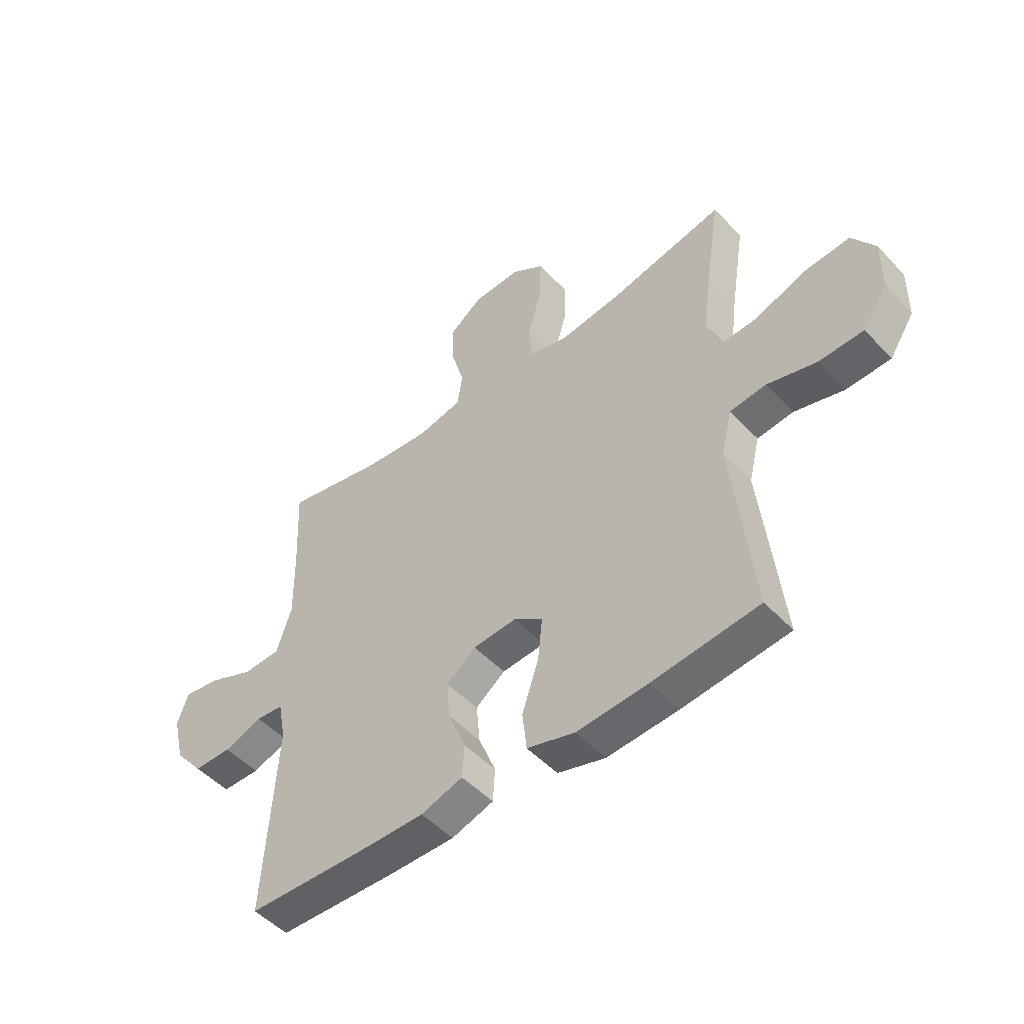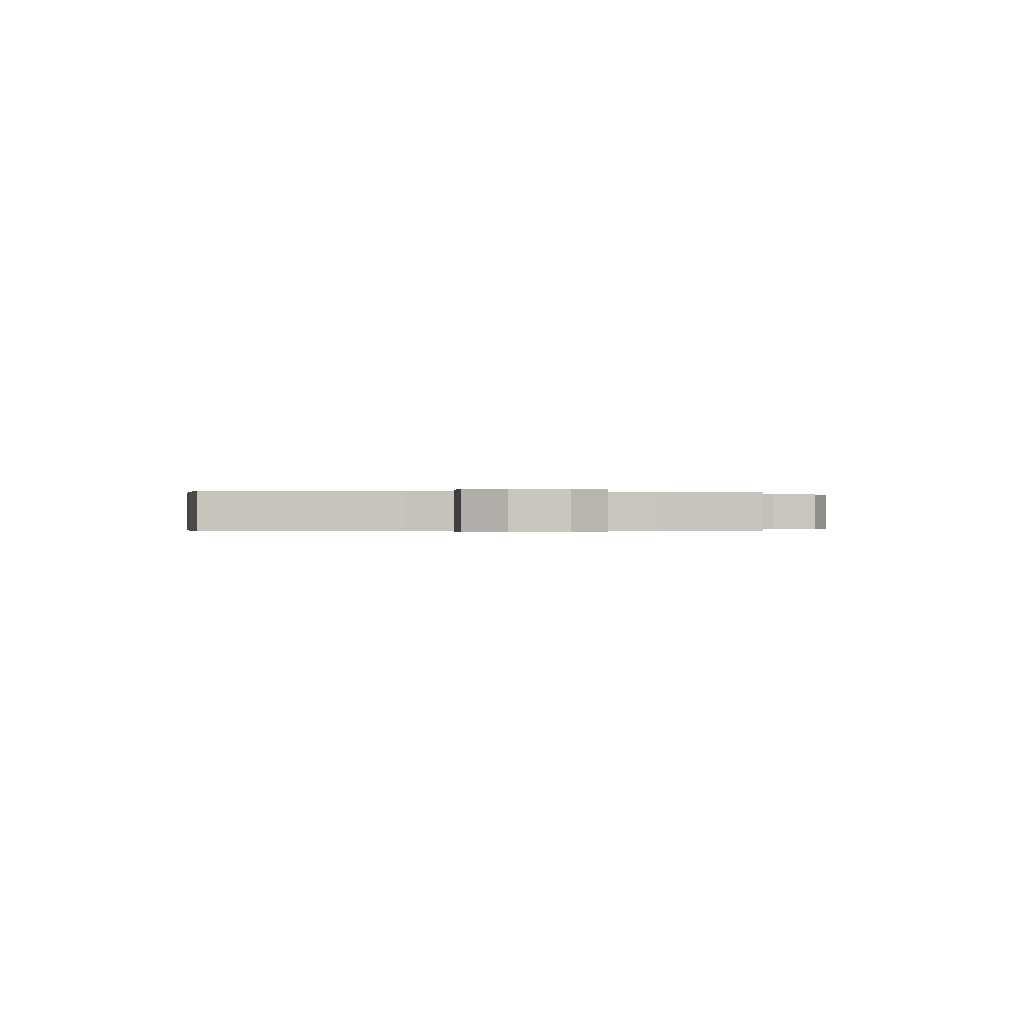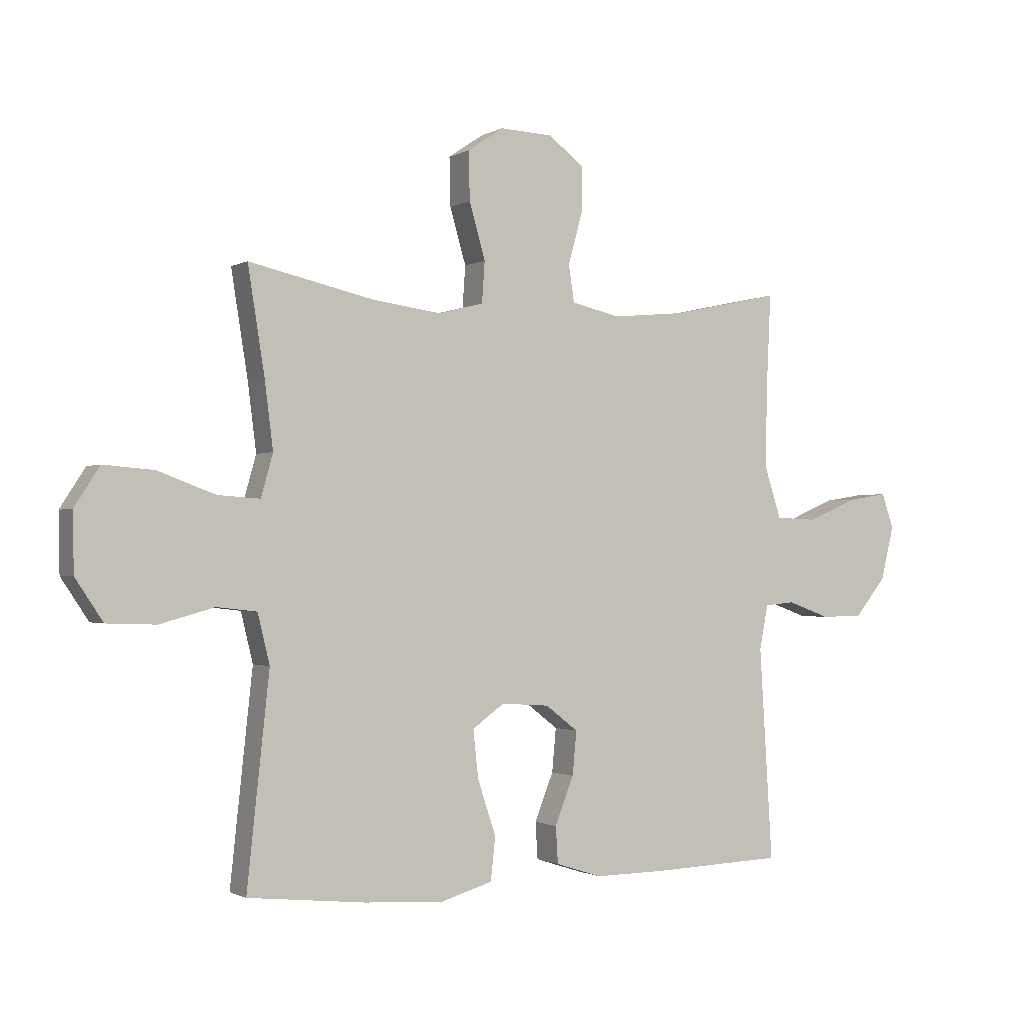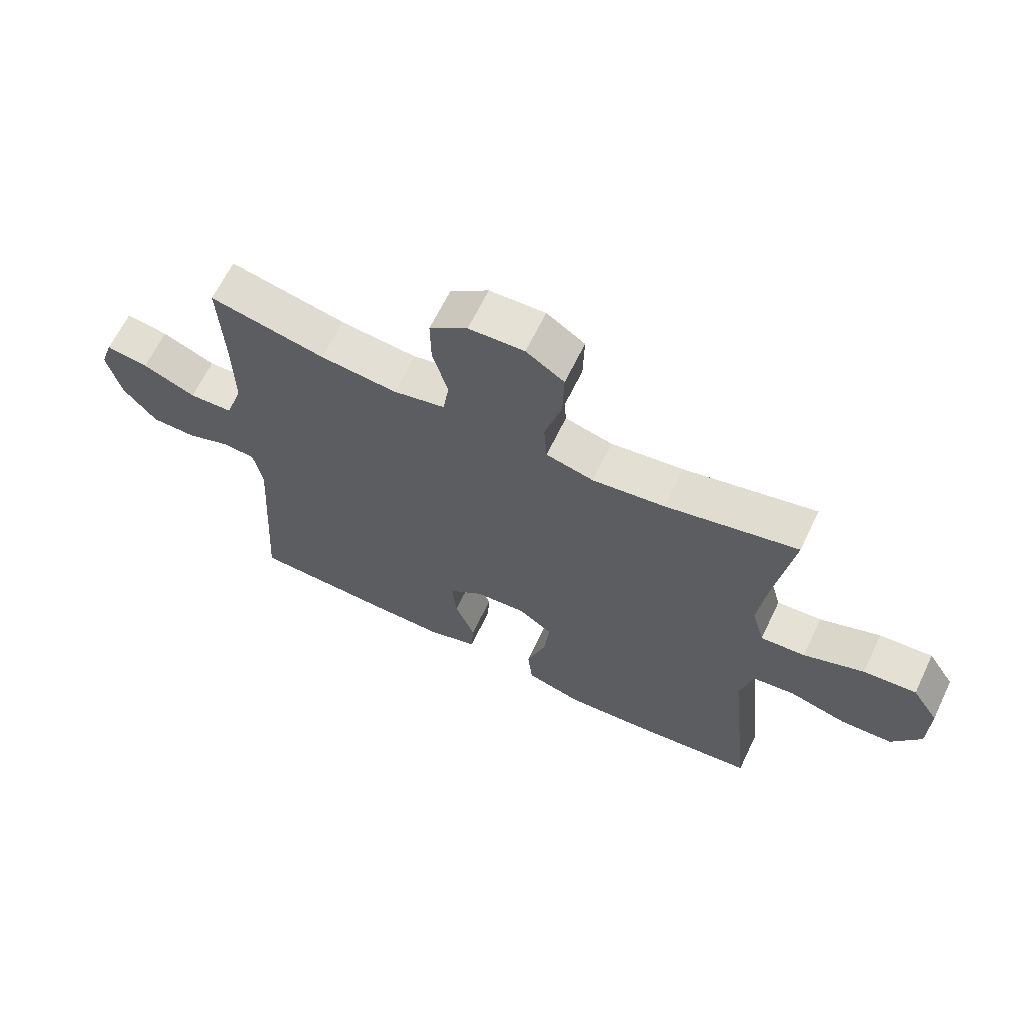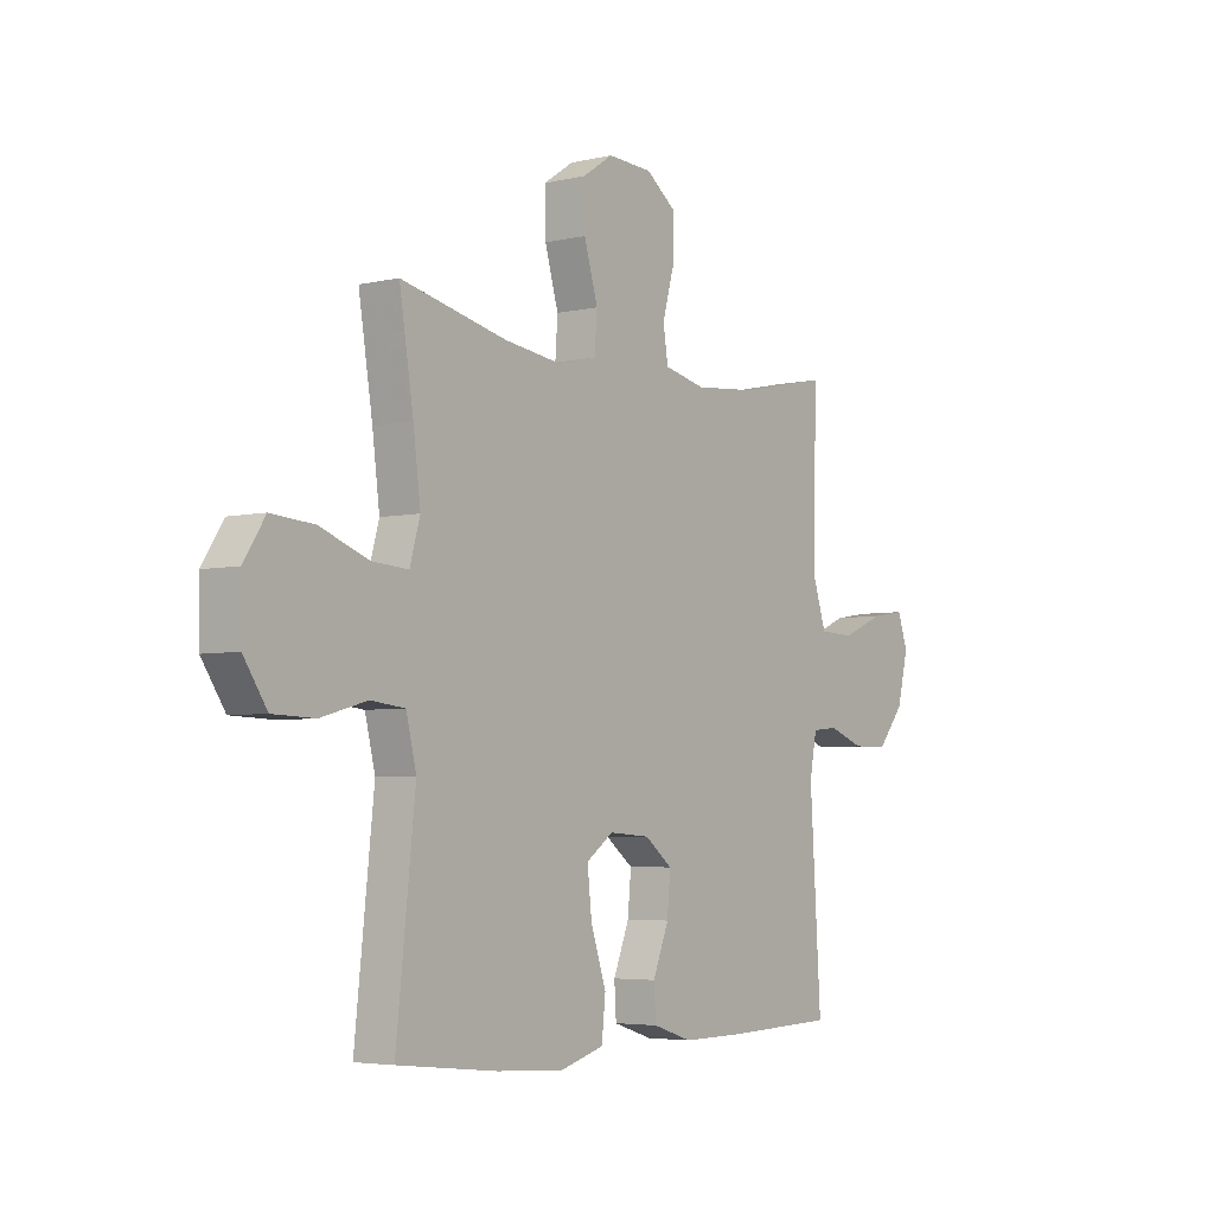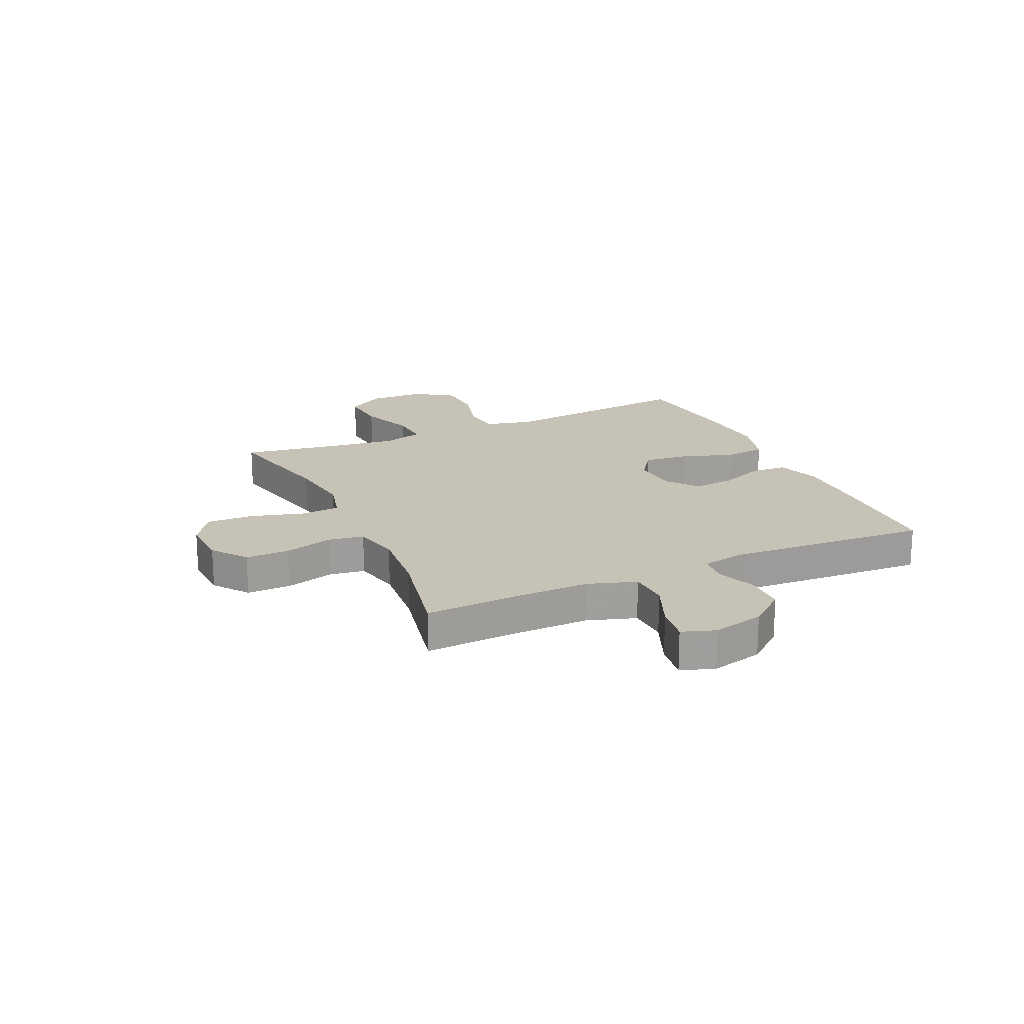
<metadata>
{"format":"obj","ext":"obj","renderer":"f3d","projection":"perspective","resolution":1024,"background":"white","views":[{"elev":-49.8,"azim":-138.9,"up":"+Z"},{"elev":-0.2,"azim":-97.3,"up":"+Y"},{"elev":-1.1,"azim":-28.7,"up":"+Z"},{"elev":64.8,"azim":-154.3,"up":"+Z"},{"elev":-4.6,"azim":-53.4,"up":"+Z"},{"elev":19.3,"azim":65.4,"up":"+Y"}]}
</metadata>
<code>
v -0.5 0.07 -0.5
v -0.475 0.07 -0.267
v -0.461 0.07 -0.138
v -0.482 0.07 -0.052
v -0.552 0.07 -0.044
v -0.647 0.07 -0.07
v -0.733 0.07 -0.067
v -0.781 0.07 0.005
v -0.783 0.07 0.107
v -0.739 0.07 0.175
v -0.651 0.07 0.168
v -0.551 0.07 0.131
v -0.477 0.07 0.126
v -0.456 0.07 0.2
v -0.471 0.07 0.318
v -0.5 0.07 0.5
v -0.281 0.07 0.451
v -0.161 0.07 0.435
v -0.082 0.07 0.455
v -0.077 0.07 0.527
v -0.105 0.07 0.624
v -0.107 0.07 0.709
v -0.044 0.07 0.751
v 0.048 0.07 0.747
v 0.111 0.07 0.7
v 0.11 0.07 0.62
v 0.085 0.07 0.531
v 0.095 0.07 0.466
v 0.181 0.07 0.447
v 0.308 0.07 0.459
v 0.5 0.07 0.5
v 0.492 0.07 0.329
v 0.49 0.07 0.193
v 0.519 0.07 0.104
v 0.592 0.07 0.101
v 0.68 0.07 0.138
v 0.75 0.07 0.149
v 0.771 0.07 0.088
v 0.748 0.07 -0.006
v 0.693 0.07 -0.073
v 0.619 0.07 -0.074
v 0.545 0.07 -0.047
v 0.492 0.07 -0.052
v 0.477 0.07 -0.129
v 0.5 0.07 -0.5
v 0.268 0.07 -0.508
v 0.144 0.07 -0.509
v 0.063 0.07 -0.483
v 0.059 0.07 -0.419
v 0.092 0.07 -0.336
v 0.099 0.07 -0.26
v 0.042 0.07 -0.216
v -0.042 0.07 -0.21
v -0.098 0.07 -0.25
v -0.089 0.07 -0.333
v -0.057 0.07 -0.429
v -0.065 0.07 -0.504
v -0.157 0.07 -0.531
v -0.295 0.07 -0.522
v -0.5 0 -0.5
v -0.475 0 -0.267
v -0.461 0 -0.138
v -0.482 0 -0.052
v -0.552 0 -0.044
v -0.647 0 -0.07
v -0.733 0 -0.067
v -0.781 0 0.005
v -0.783 0 0.107
v -0.739 0 0.175
v -0.651 0 0.168
v -0.551 0 0.131
v -0.477 0 0.126
v -0.456 0 0.2
v -0.471 0 0.318
v -0.5 0 0.5
v -0.281 0 0.451
v -0.161 0 0.435
v -0.082 0 0.455
v -0.077 0 0.527
v -0.105 0 0.624
v -0.107 0 0.709
v -0.044 0 0.751
v 0.048 0 0.747
v 0.111 0 0.7
v 0.11 0 0.62
v 0.085 0 0.531
v 0.095 0 0.466
v 0.181 0 0.447
v 0.308 0 0.459
v 0.5 0 0.5
v 0.492 0 0.329
v 0.49 0 0.193
v 0.519 0 0.104
v 0.592 0 0.101
v 0.68 0 0.138
v 0.75 0 0.149
v 0.771 0 0.088
v 0.748 0 -0.006
v 0.693 0 -0.073
v 0.619 0 -0.074
v 0.545 0 -0.047
v 0.492 0 -0.052
v 0.477 0 -0.129
v 0.5 0 -0.5
v 0.268 0 -0.508
v 0.144 0 -0.509
v 0.063 0 -0.483
v 0.059 0 -0.419
v 0.092 0 -0.336
v 0.099 0 -0.26
v 0.042 0 -0.216
v -0.042 0 -0.21
v -0.098 0 -0.25
v -0.089 0 -0.333
v -0.057 0 -0.429
v -0.065 0 -0.504
v -0.157 0 -0.531
v -0.295 0 -0.522
f 55 56 57 58
f 54 55 58 59
f 47 48 49 50
f 47 50 51
f 44 45 46 47
f 43 44 47 51
f 39 40 41 42
f 39 42 43
f 38 39 43
f 35 36 37 38
f 34 35 38 43
f 33 34 43 51
f 30 31 32
f 29 30 32 33
f 28 29 33 51
f 24 25 26 27
f 20 21 22 23
f 19 20 23 24
f 15 16 17
f 14 15 17 18
f 13 14 18 19
f 9 10 11 12
f 9 12 13
f 8 9 13
f 5 6 7 8
f 4 5 8 13
f 3 4 13 19
f 54 59 1 2
f 53 54 2 3
f 52 53 3 19
f 27 28 51 52
f 19 24 27 52
f 117 116 115 114
f 118 117 114 113
f 109 108 107 106
f 110 109 106
f 106 105 104 103
f 110 106 103 102
f 101 100 99 98
f 102 101 98
f 102 98 97
f 97 96 95 94
f 102 97 94 93
f 110 102 93 92
f 91 90 89
f 92 91 89 88
f 110 92 88 87
f 86 85 84 83
f 82 81 80 79
f 83 82 79 78
f 76 75 74
f 77 76 74 73
f 78 77 73 72
f 71 70 69 68
f 72 71 68
f 72 68 67
f 67 66 65 64
f 72 67 64 63
f 78 72 63 62
f 61 60 118 113
f 62 61 113 112
f 78 62 112 111
f 111 110 87 86
f 111 86 83 78
f 1 60 61 2
f 2 61 62 3
f 3 62 63 4
f 4 63 64 5
f 5 64 65 6
f 6 65 66 7
f 7 66 67 8
f 8 67 68 9
f 9 68 69 10
f 10 69 70 11
f 11 70 71 12
f 12 71 72 13
f 13 72 73 14
f 14 73 74 15
f 15 74 75 16
f 16 75 76 17
f 17 76 77 18
f 18 77 78 19
f 19 78 79 20
f 20 79 80 21
f 21 80 81 22
f 22 81 82 23
f 23 82 83 24
f 24 83 84 25
f 25 84 85 26
f 26 85 86 27
f 27 86 87 28
f 28 87 88 29
f 29 88 89 30
f 30 89 90 31
f 31 90 91 32
f 32 91 92 33
f 33 92 93 34
f 34 93 94 35
f 35 94 95 36
f 36 95 96 37
f 37 96 97 38
f 38 97 98 39
f 39 98 99 40
f 40 99 100 41
f 41 100 101 42
f 42 101 102 43
f 43 102 103 44
f 44 103 104 45
f 45 104 105 46
f 46 105 106 47
f 47 106 107 48
f 48 107 108 49
f 49 108 109 50
f 50 109 110 51
f 51 110 111 52
f 52 111 112 53
f 53 112 113 54
f 54 113 114 55
f 55 114 115 56
f 56 115 116 57
f 57 116 117 58
f 58 117 118 59
f 59 118 60 1

</code>
